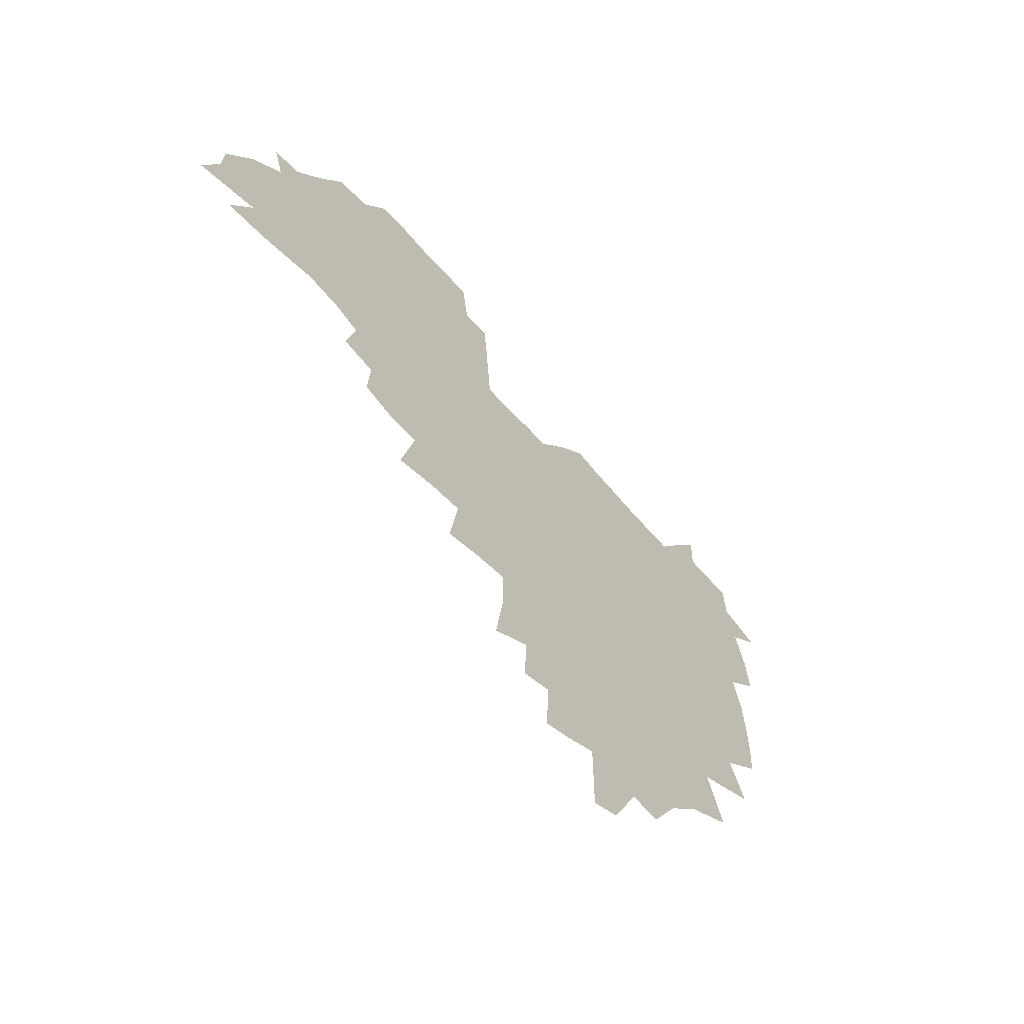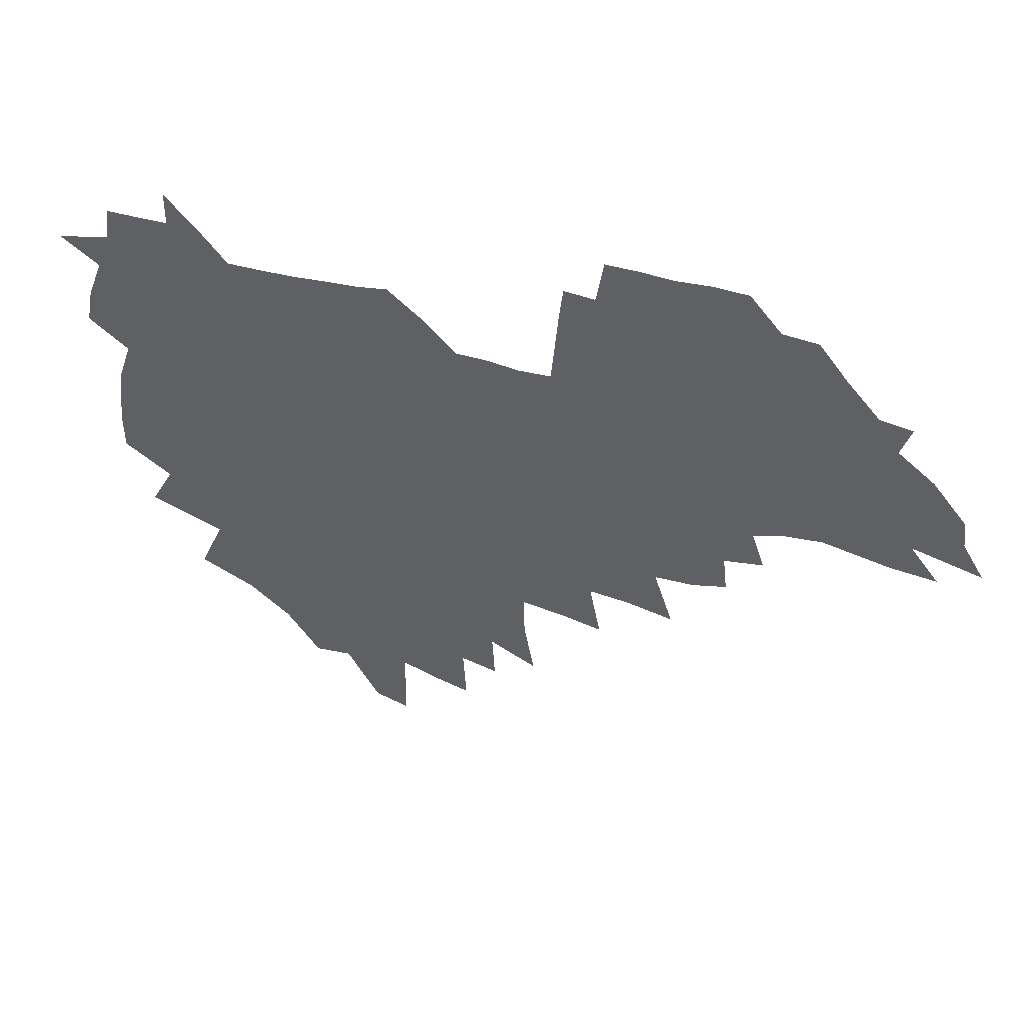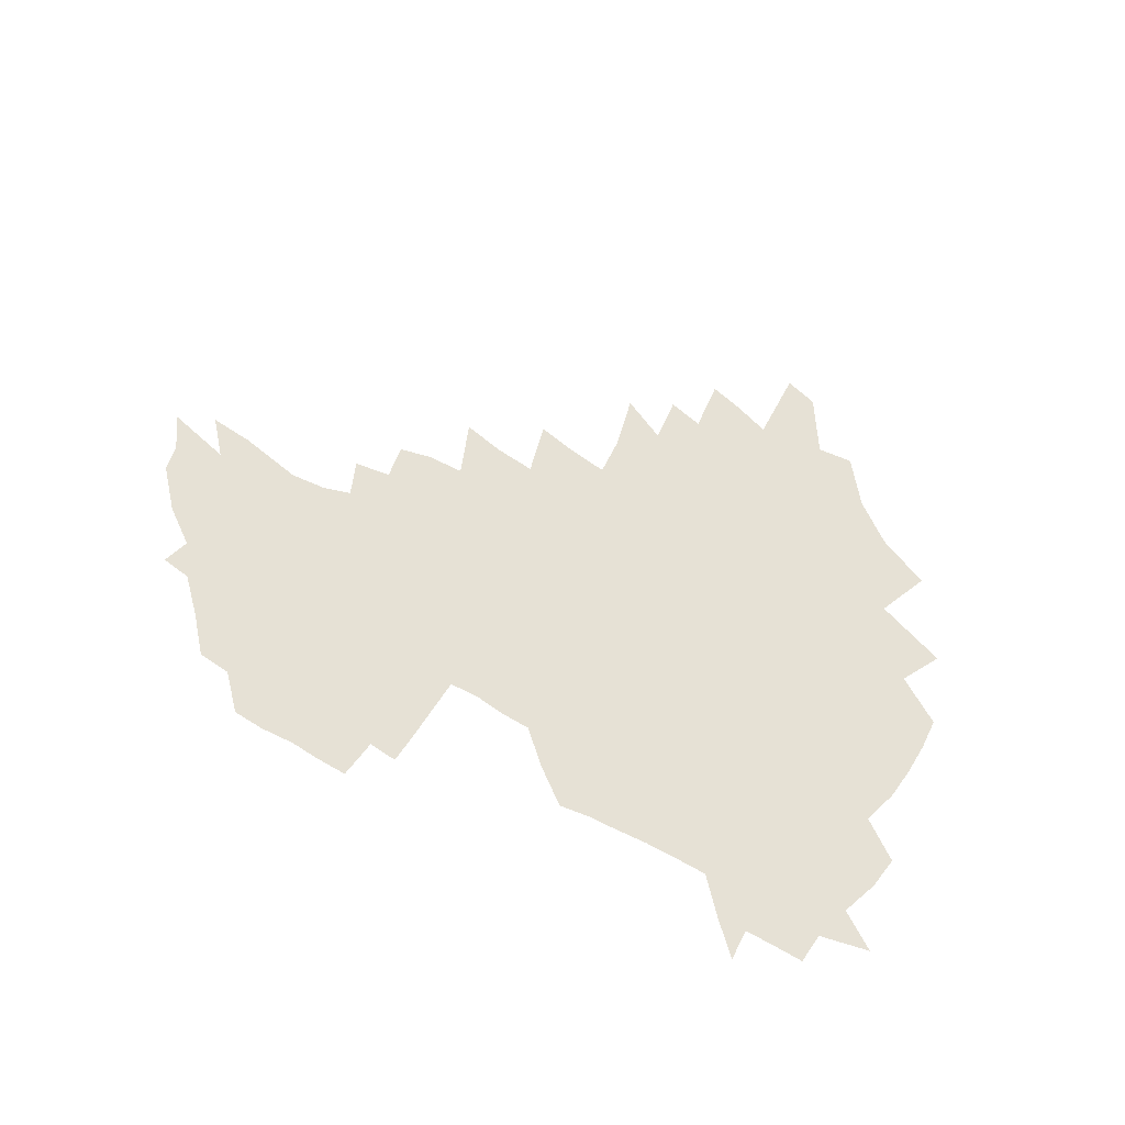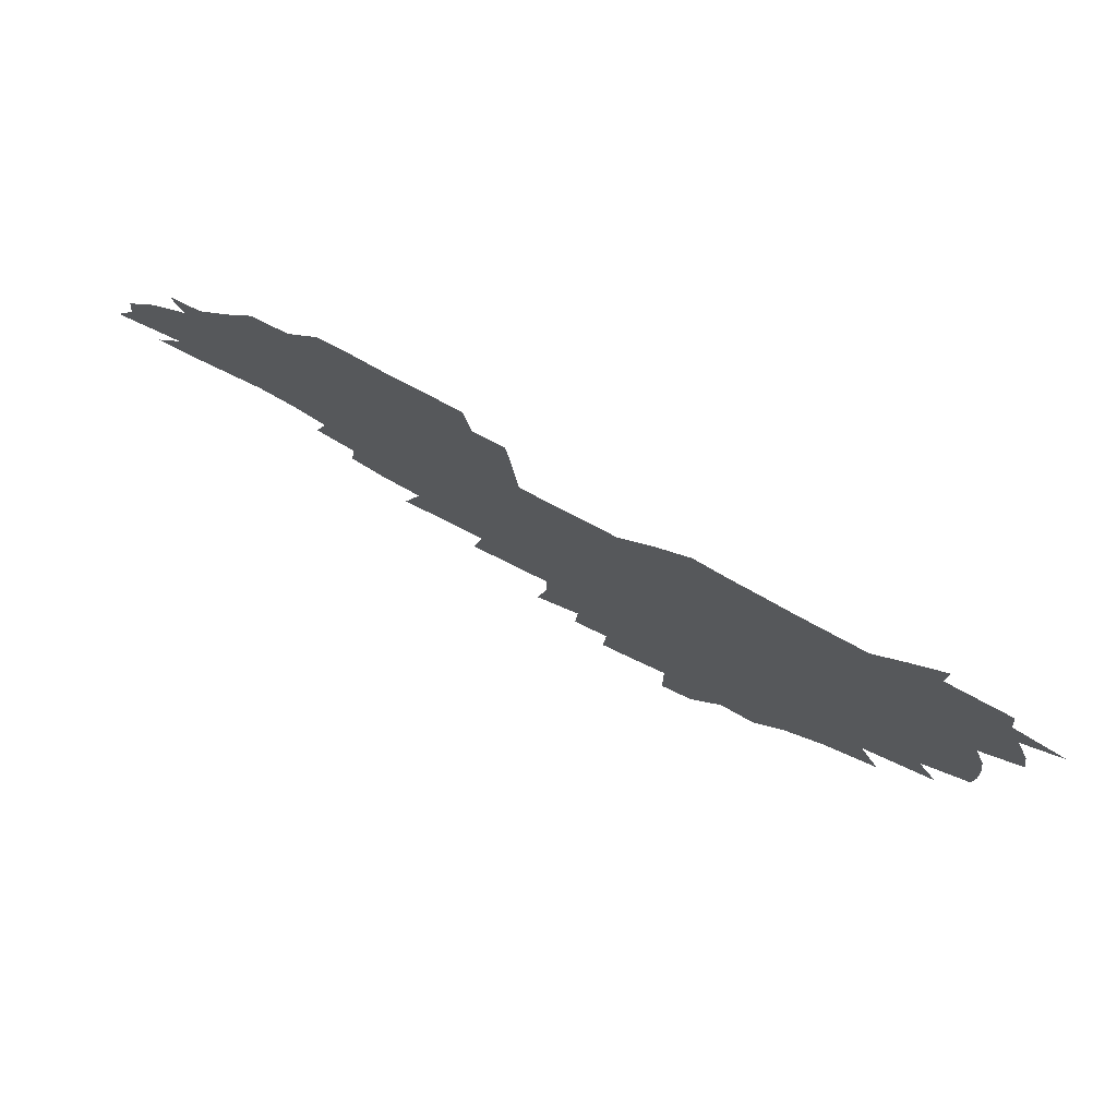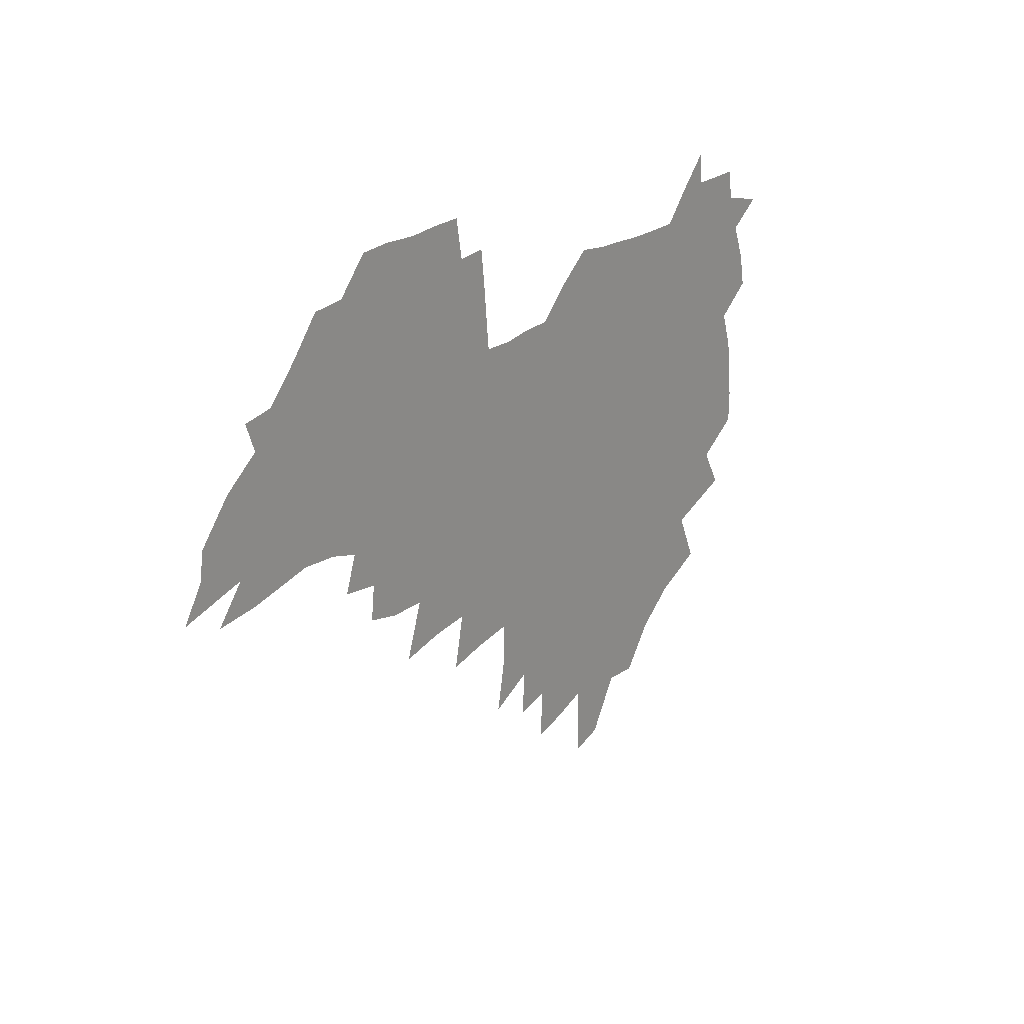
<metadata>
{"format":"obj","ext":"obj","renderer":"f3d","projection":"perspective","resolution":1024,"background":"white","views":[{"elev":-53.7,"azim":127.9,"up":"+Y"},{"elev":40.6,"azim":17.6,"up":"+Y"},{"elev":64.6,"azim":-152.5,"up":"+Z"},{"elev":76.2,"azim":-151.2,"up":"+Y"},{"elev":20.6,"azim":125.9,"up":"+Y"}]}
</metadata>
<code>
v 205.8 264.8 0
v 213.7 222 0
v 216.5 236.7 0
v 223 252.9 0
v 228.9 269 0
v 230.7 283 0
v 223.3 151.1 0
v 223 164.9 0
v 224 179 0
v 226.2 193.3 0
v 231.6 208.7 0
v 234.7 223.6 0
v 236 238.2 0
v 239.2 253.3 0
v 242.7 268.5 0
v 244.5 282.4 0
v 234.5 120.5 0
v 244.5 137.4 0
v 248.3 152.1 0
v 248.8 166.1 0
v 246.9 180.1 0
v 247.2 194.4 0
v 248.3 208.8 0
v 252.4 224 0
v 252.4 238.4 0
v 253.8 252.9 0
v 255.8 267.3 0
v 258.9 282.1 0
v 258.8 296.7 0
v 257.2 86.35 0
v 267.4 108.3 0
v 268.6 123.8 0
v 275 140 0
v 278 154 0
v 273.7 167.3 0
v 268.9 181 0
v 264.9 195 0
v 267.2 209.5 0
v 269 224 0
v 269.2 238.4 0
v 270.4 252.9 0
v 272.1 267.4 0
v 273.3 281.7 0
v 281.5 75.29 0
v 288 95.82 0
v 288.7 110.9 0
v 290.1 126.1 0
v 292.8 141.2 0
v 292.2 154.6 0
v 293.9 168.2 0
v 289.4 181.7 0
v 286 195.7 0
v 285.2 209.8 0
v 283.6 224 0
v 284.7 238.2 0
v 285 252.5 0
v 286.4 266.8 0
v 299.9 61.12 0
v 303.6 81.74 0
v 303.4 96.37 0
v 305 112.2 0
v 306.4 127.2 0
v 308.3 142.1 0
v 307.5 155.2 0
v 309.2 168.9 0
v 308.8 182 0
v 305 195.8 0
v 304.2 209.6 0
v 302.8 223.7 0
v 301.3 238 0
v 301.6 252.2 0
v 301.6 266.3 0
v 314.7 42.06 0
v 317.7 65.68 0
v 318.6 82.51 0
v 319.1 97.89 0
v 319.9 113 0
v 321 127.8 0
v 323.1 143.3 0
v 324 156.8 0
v 323 169.4 0
v 322.8 182.6 0
v 322.4 195.9 0
v 320.9 209.6 0
v 320.9 223.2 0
v 318.7 237.5 0
v 317.5 251.8 0
v 316.8 266.1 0
v 330.8 43.08 0
v 332.8 67.45 0
v 333.5 83.91 0
v 333.7 98.66 0
v 335.2 115.2 0
v 335.5 128.9 0
v 335.9 142.5 0
v 336.3 156.3 0
v 337.3 170.2 0
v 336.9 182.9 0
v 336.3 196 0
v 335.1 209.7 0
v 334.5 223.5 0
v 334 237.4 0
v 333.2 251.4 0
v 331.2 266.7 0
v 345.3 19.74 0
v 346.3 47.26 0
v 346.9 66.77 0
v 347.4 84.24 0
v 347.6 98.69 0
v 348.4 114.9 0
v 348.6 127.9 0
v 349.2 142.6 0
v 349.6 156.9 0
v 349.7 170.5 0
v 349.7 183.1 0
v 349.2 196.4 0
v 348.7 210 0
v 347.9 223.8 0
v 348.1 237.5 0
v 347.2 251.6 0
v 345.7 267 0
v 360.3 15.12 0
v 360.7 45.86 0
v 361.3 62.74 0
v 361.2 82.33 0
v 361.5 98.43 0
v 361.7 113.6 0
v 362.1 127.9 0
v 362.4 142 0
v 362.7 155.9 0
v 362.8 169.6 0
v 362.7 183.2 0
v 362.5 196.6 0
v 362.3 210.2 0
v 362.1 223.9 0
v 361.6 238.2 0
v 360.7 252.6 0
v 360 268.5 0
v 361 286 0
v 376.6 40.24 0
v 375.9 61.17 0
v 375.1 82.02 0
v 375.5 96.59 0
v 375.7 111.6 0
v 375.7 126.8 0
v 376.4 140.5 0
v 376.4 154.8 0
v 376 169.7 0
v 376 183.1 0
v 376 196.7 0
v 375.8 210.4 0
v 375.7 224.3 0
v 376.2 240.1 0
v 376 255.8 0
v 392.5 35.76 0
v 391.2 57.92 0
v 390 78.2 0
v 389.9 94.45 0
v 389.9 110.1 0
v 390.1 124.8 0
v 390.9 138.8 0
v 390.8 153.3 0
v 389.3 169.5 0
v 389.3 183.1 0
v 389.5 196.7 0
v 389.6 210.5 0
v 389.8 224.6 0
v 390.8 241.5 0
v 407.3 53.77 0
v 406.2 73.34 0
v 404.6 92.2 0
v 405.6 107 0
v 405.6 122.2 0
v 406.2 137 0
v 405.4 152.4 0
v 404.7 167.6 0
v 403.8 182.3 0
v 403.3 196.6 0
v 403.3 210.4 0
v 403.6 224.1 0
v 405 240.8 0
v 426.9 63.04 0
v 422.3 86.45 0
v 422.1 103.7 0
v 423.5 118.4 0
v 421.2 136.3 0
v 420.7 151.2 0
v 419.1 167.2 0
v 418.2 181.9 0
v 417.2 196.6 0
v 417.2 210.3 0
v 417.6 224.2 0
v 419 238.8 0
v 440.8 100.7 0
v 438.4 119.7 0
v 437.6 134.8 0
v 435.7 150.9 0
v 433.6 167.3 0
v 432.9 181.5 0
v 431 196.7 0
v 431.9 210.3 0
v 431.6 224.1 0
v 433.4 238.8 0
v 434.9 253.4 0
v 436.6 270.3 0
v 438.3 284.2 0
v 458.9 96.56 0
v 454 119.7 0
v 452.5 135.7 0
v 450.4 151.8 0
v 448.4 167.4 0
v 447.2 181.9 0
v 445.7 196.5 0
v 446.3 210.1 0
v 445.5 223.9 0
v 447 238.1 0
v 448.5 252.5 0
v 450.5 268.1 0
v 452.2 282.6 0
v 455.5 300.9 0
v 472.4 117.4 0
v 468 136.6 0
v 465.4 152.5 0
v 462.4 168.7 0
v 461.4 182.7 0
v 461.2 196.6 0
v 459.9 210.6 0
v 458.4 223.7 0
v 462.3 238.7 0
v 464.1 253.3 0
v 464.6 267.3 0
v 466.5 282.2 0
v 470.3 300.3 0
v 492.6 112.8 0
v 484.3 136.8 0
v 480.9 153.4 0
v 479.2 168.2 0
v 476.7 183 0
v 476.3 196.9 0
v 476.1 210.8 0
v 476 224.8 0
v 477.9 239.1 0
v 478.2 253.1 0
v 480.3 267.7 0
v 482.3 282.8 0
v 485 298.9 0
v 501.7 136.8 0
v 497.1 154.2 0
v 493.8 169.5 0
v 491.9 183.7 0
v 491.3 197.4 0
v 491.6 211.1 0
v 491.6 224.9 0
v 492.6 238.9 0
v 493.9 253.1 0
v 497 268.3 0
v 497.7 282.6 0
v 501.3 299.4 0
v 516.7 139.7 0
v 515 155.1 0
v 510.1 170.7 0
v 508.1 184.4 0
v 504.6 198.4 0
v 504.9 211.2 0
v 507.5 225.2 0
v 507.4 238.8 0
v 508.9 252.7 0
v 512.6 268 0
v 511.9 281.7 0
v 516.6 298.1 0
v 532.4 157 0
v 526.8 172.8 0
v 523.9 185.7 0
v 523.2 198.7 0
v 521 211.8 0
v 522 225 0
v 521.2 238.5 0
v 523.1 252 0
v 526.3 266.9 0
v 530.6 282.4 0
v 540.1 176.3 0
v 538.3 187.4 0
v 537.3 199.5 0
v 535.9 212.2 0
v 535.6 224.9 0
v 539.9 238.4 0
v 539.5 251.8 0
v 542.4 265.8 0
v 546.5 280.6 0
v 557.2 177.2 0
v 554 188.6 0
v 551.9 200.1 0
v 551.2 212.1 0
v 552.7 224.5 0
v 555.6 237.3 0
v 556.7 250.6 0
v 559.7 264.3 0
v 587.4 170.5 0
v 570.5 188.4 0
v 568.3 199.9 0
v 567.7 211.4 0
v 569.4 223.3 0
v 569.3 235.9 0
v 574.1 248.7 0
v 607.9 168.2 0
v 595.2 184 0
v 588 197.8 0
v 584.2 210.3 0
v 583.8 221.8 0
v 583.8 233.6 0
v 588.6 246.1 0
v 626.3 175.4 0
v 616.8 190.9 0
v 615.3 202.9 0
v 600.3 220.9 0
f 4 5 1
f 11 12 2
f 2 12 3
f 12 13 3
f 3 13 4
f 13 14 4
f 4 14 5
f 14 15 5
f 5 15 6
f 15 16 6
f 18 19 7
f 7 19 8
f 19 20 8
f 8 20 9
f 20 21 9
f 9 21 10
f 21 22 10
f 10 22 11
f 22 23 11
f 11 23 12
f 23 24 12
f 12 24 13
f 24 25 13
f 13 25 14
f 25 26 14
f 14 26 15
f 26 27 15
f 15 27 16
f 27 28 16
f 31 32 17
f 17 32 18
f 32 33 18
f 18 33 19
f 33 34 19
f 19 34 20
f 34 35 20
f 20 35 21
f 35 36 21
f 21 36 22
f 36 37 22
f 22 37 23
f 37 38 23
f 23 38 24
f 38 39 24
f 24 39 25
f 39 40 25
f 25 40 26
f 40 41 26
f 26 41 27
f 41 42 27
f 27 42 28
f 42 43 28
f 28 43 29
f 44 45 30
f 30 45 31
f 45 46 31
f 31 46 32
f 46 47 32
f 32 47 33
f 47 48 33
f 33 48 34
f 48 49 34
f 34 49 35
f 49 50 35
f 35 50 36
f 50 51 36
f 36 51 37
f 51 52 37
f 37 52 38
f 52 53 38
f 38 53 39
f 53 54 39
f 39 54 40
f 54 55 40
f 40 55 41
f 55 56 41
f 41 56 42
f 56 57 42
f 42 57 43
f 58 59 44
f 44 59 45
f 59 60 45
f 45 60 46
f 60 61 46
f 46 61 47
f 61 62 47
f 47 62 48
f 62 63 48
f 48 63 49
f 63 64 49
f 49 64 50
f 64 65 50
f 50 65 51
f 65 66 51
f 51 66 52
f 66 67 52
f 52 67 53
f 67 68 53
f 53 68 54
f 68 69 54
f 54 69 55
f 69 70 55
f 55 70 56
f 70 71 56
f 56 71 57
f 71 72 57
f 73 74 58
f 58 74 59
f 74 75 59
f 59 75 60
f 75 76 60
f 60 76 61
f 76 77 61
f 61 77 62
f 77 78 62
f 62 78 63
f 78 79 63
f 63 79 64
f 79 80 64
f 64 80 65
f 80 81 65
f 65 81 66
f 81 82 66
f 66 82 67
f 82 83 67
f 67 83 68
f 83 84 68
f 68 84 69
f 84 85 69
f 69 85 70
f 85 86 70
f 70 86 71
f 86 87 71
f 71 87 72
f 87 88 72
f 73 89 74
f 89 90 74
f 74 90 75
f 90 91 75
f 75 91 76
f 91 92 76
f 76 92 77
f 92 93 77
f 77 93 78
f 93 94 78
f 78 94 79
f 94 95 79
f 79 95 80
f 95 96 80
f 80 96 81
f 96 97 81
f 81 97 82
f 97 98 82
f 82 98 83
f 98 99 83
f 83 99 84
f 99 100 84
f 84 100 85
f 100 101 85
f 85 101 86
f 101 102 86
f 86 102 87
f 102 103 87
f 87 103 88
f 103 104 88
f 105 106 89
f 89 106 90
f 106 107 90
f 90 107 91
f 107 108 91
f 91 108 92
f 108 109 92
f 92 109 93
f 109 110 93
f 93 110 94
f 110 111 94
f 94 111 95
f 111 112 95
f 95 112 96
f 112 113 96
f 96 113 97
f 113 114 97
f 97 114 98
f 114 115 98
f 98 115 99
f 115 116 99
f 99 116 100
f 116 117 100
f 100 117 101
f 117 118 101
f 101 118 102
f 118 119 102
f 102 119 103
f 119 120 103
f 103 120 104
f 120 121 104
f 105 122 106
f 122 123 106
f 106 123 107
f 123 124 107
f 107 124 108
f 124 125 108
f 108 125 109
f 125 126 109
f 109 126 110
f 126 127 110
f 110 127 111
f 127 128 111
f 111 128 112
f 128 129 112
f 112 129 113
f 129 130 113
f 113 130 114
f 130 131 114
f 114 131 115
f 131 132 115
f 115 132 116
f 132 133 116
f 116 133 117
f 133 134 117
f 117 134 118
f 134 135 118
f 118 135 119
f 135 136 119
f 119 136 120
f 136 137 120
f 120 137 121
f 137 138 121
f 123 140 124
f 140 141 124
f 124 141 125
f 141 142 125
f 125 142 126
f 142 143 126
f 126 143 127
f 143 144 127
f 127 144 128
f 144 145 128
f 128 145 129
f 145 146 129
f 129 146 130
f 146 147 130
f 130 147 131
f 147 148 131
f 131 148 132
f 148 149 132
f 132 149 133
f 149 150 133
f 133 150 134
f 150 151 134
f 134 151 135
f 151 152 135
f 135 152 136
f 152 153 136
f 136 153 137
f 153 154 137
f 137 154 138
f 140 155 141
f 155 156 141
f 141 156 142
f 156 157 142
f 142 157 143
f 157 158 143
f 143 158 144
f 158 159 144
f 144 159 145
f 159 160 145
f 145 160 146
f 160 161 146
f 146 161 147
f 161 162 147
f 147 162 148
f 162 163 148
f 148 163 149
f 163 164 149
f 149 164 150
f 164 165 150
f 150 165 151
f 165 166 151
f 151 166 152
f 166 167 152
f 152 167 153
f 167 168 153
f 153 168 154
f 156 169 157
f 169 170 157
f 157 170 158
f 170 171 158
f 158 171 159
f 171 172 159
f 159 172 160
f 172 173 160
f 160 173 161
f 173 174 161
f 161 174 162
f 174 175 162
f 162 175 163
f 175 176 163
f 163 176 164
f 176 177 164
f 164 177 165
f 177 178 165
f 165 178 166
f 178 179 166
f 166 179 167
f 179 180 167
f 167 180 168
f 180 181 168
f 170 182 171
f 182 183 171
f 171 183 172
f 183 184 172
f 172 184 173
f 184 185 173
f 173 185 174
f 185 186 174
f 174 186 175
f 186 187 175
f 175 187 176
f 187 188 176
f 176 188 177
f 188 189 177
f 177 189 178
f 189 190 178
f 178 190 179
f 190 191 179
f 179 191 180
f 191 192 180
f 180 192 181
f 192 193 181
f 184 194 185
f 194 195 185
f 185 195 186
f 195 196 186
f 186 196 187
f 196 197 187
f 187 197 188
f 197 198 188
f 188 198 189
f 198 199 189
f 189 199 190
f 199 200 190
f 190 200 191
f 200 201 191
f 191 201 192
f 201 202 192
f 192 202 193
f 202 203 193
f 194 207 195
f 207 208 195
f 195 208 196
f 208 209 196
f 196 209 197
f 209 210 197
f 197 210 198
f 210 211 198
f 198 211 199
f 211 212 199
f 199 212 200
f 212 213 200
f 200 213 201
f 213 214 201
f 201 214 202
f 214 215 202
f 202 215 203
f 215 216 203
f 203 216 204
f 216 217 204
f 204 217 205
f 217 218 205
f 205 218 206
f 218 219 206
f 208 221 209
f 221 222 209
f 209 222 210
f 222 223 210
f 210 223 211
f 223 224 211
f 211 224 212
f 224 225 212
f 212 225 213
f 225 226 213
f 213 226 214
f 226 227 214
f 214 227 215
f 227 228 215
f 215 228 216
f 228 229 216
f 216 229 217
f 229 230 217
f 217 230 218
f 230 231 218
f 218 231 219
f 231 232 219
f 219 232 220
f 232 233 220
f 221 234 222
f 234 235 222
f 222 235 223
f 235 236 223
f 223 236 224
f 236 237 224
f 224 237 225
f 237 238 225
f 225 238 226
f 238 239 226
f 226 239 227
f 239 240 227
f 227 240 228
f 240 241 228
f 228 241 229
f 241 242 229
f 229 242 230
f 242 243 230
f 230 243 231
f 243 244 231
f 231 244 232
f 244 245 232
f 232 245 233
f 245 246 233
f 235 247 236
f 247 248 236
f 236 248 237
f 248 249 237
f 237 249 238
f 249 250 238
f 238 250 239
f 250 251 239
f 239 251 240
f 251 252 240
f 240 252 241
f 252 253 241
f 241 253 242
f 253 254 242
f 242 254 243
f 254 255 243
f 243 255 244
f 255 256 244
f 244 256 245
f 256 257 245
f 245 257 246
f 257 258 246
f 247 259 248
f 259 260 248
f 248 260 249
f 260 261 249
f 249 261 250
f 261 262 250
f 250 262 251
f 262 263 251
f 251 263 252
f 263 264 252
f 252 264 253
f 264 265 253
f 253 265 254
f 265 266 254
f 254 266 255
f 266 267 255
f 255 267 256
f 267 268 256
f 256 268 257
f 268 269 257
f 257 269 258
f 269 270 258
f 260 271 261
f 271 272 261
f 261 272 262
f 272 273 262
f 262 273 263
f 273 274 263
f 263 274 264
f 274 275 264
f 264 275 265
f 275 276 265
f 265 276 266
f 276 277 266
f 266 277 267
f 277 278 267
f 267 278 268
f 278 279 268
f 268 279 269
f 279 280 269
f 269 280 270
f 272 281 273
f 281 282 273
f 273 282 274
f 282 283 274
f 274 283 275
f 283 284 275
f 275 284 276
f 284 285 276
f 276 285 277
f 285 286 277
f 277 286 278
f 286 287 278
f 278 287 279
f 287 288 279
f 279 288 280
f 288 289 280
f 281 290 282
f 290 291 282
f 282 291 283
f 291 292 283
f 283 292 284
f 292 293 284
f 284 293 285
f 293 294 285
f 285 294 286
f 294 295 286
f 286 295 287
f 295 296 287
f 287 296 288
f 296 297 288
f 288 297 289
f 290 298 291
f 298 299 291
f 291 299 292
f 299 300 292
f 292 300 293
f 300 301 293
f 293 301 294
f 301 302 294
f 294 302 295
f 302 303 295
f 295 303 296
f 303 304 296
f 296 304 297
f 298 305 299
f 305 306 299
f 299 306 300
f 306 307 300
f 300 307 301
f 307 308 301
f 301 308 302
f 308 309 302
f 302 309 303
f 309 310 303
f 303 310 304
f 310 311 304
f 306 312 307
f 312 313 307
f 307 313 308
f 313 314 308
f 308 314 309
f 314 315 309
f 309 315 310

</code>
